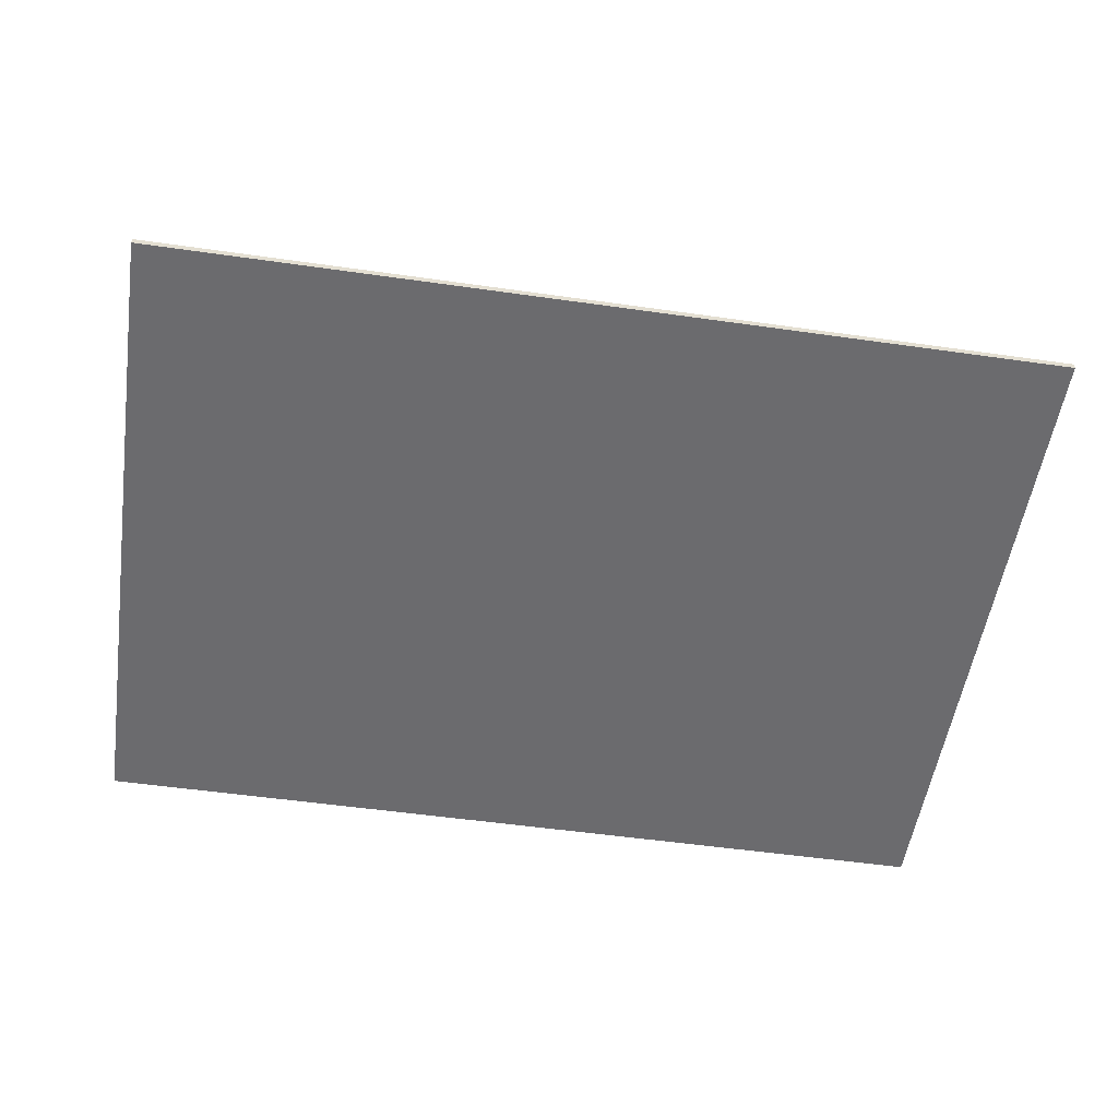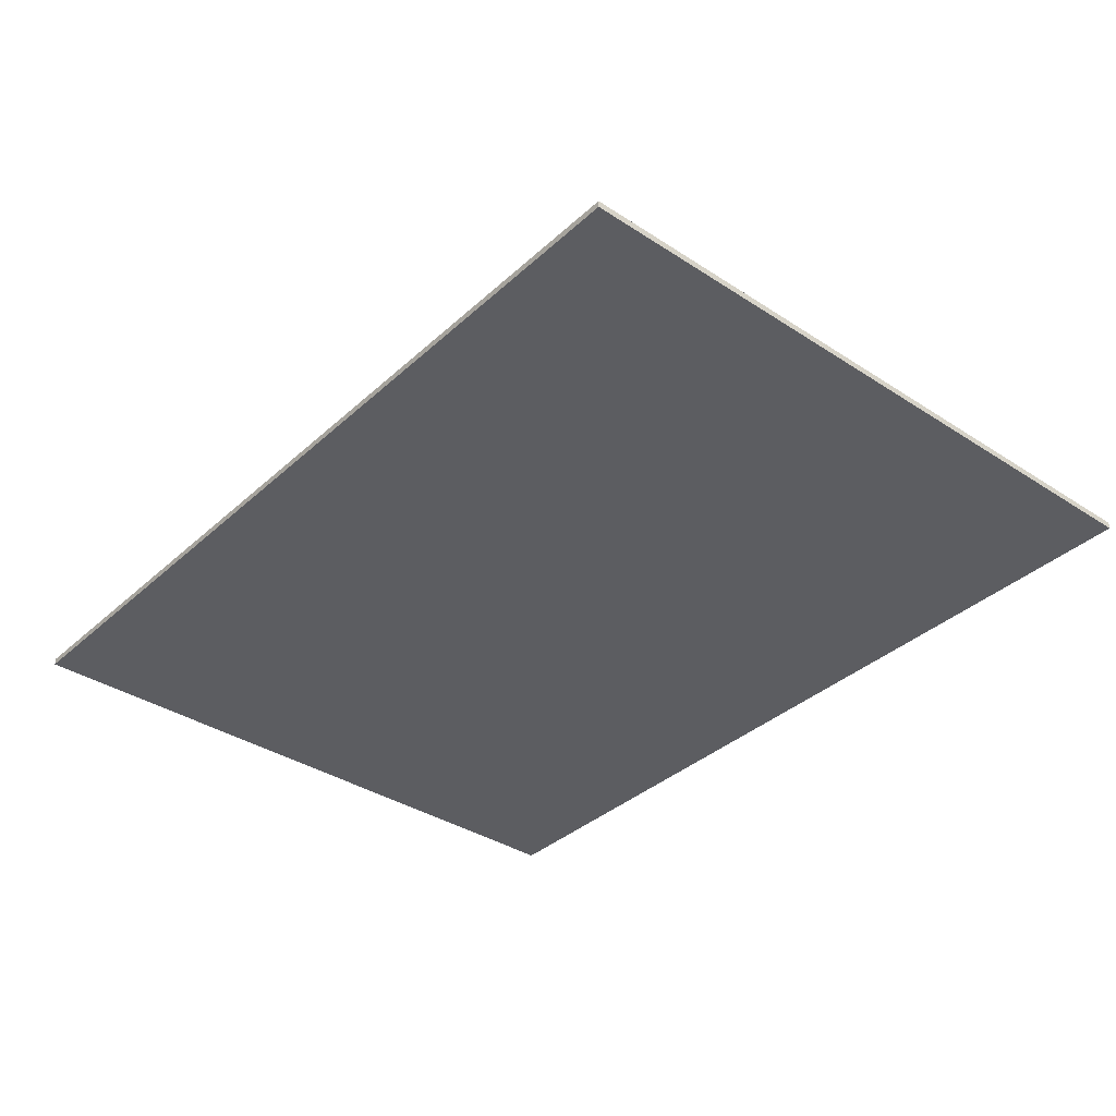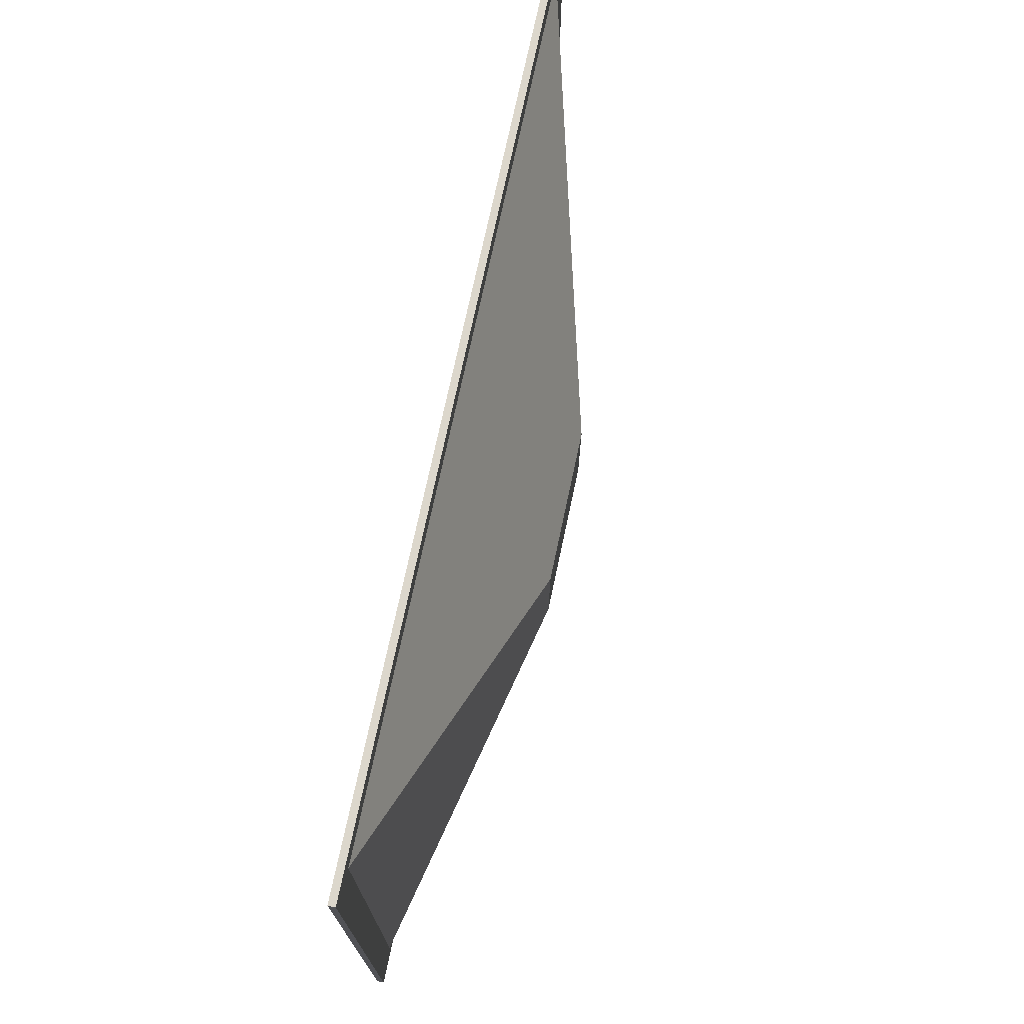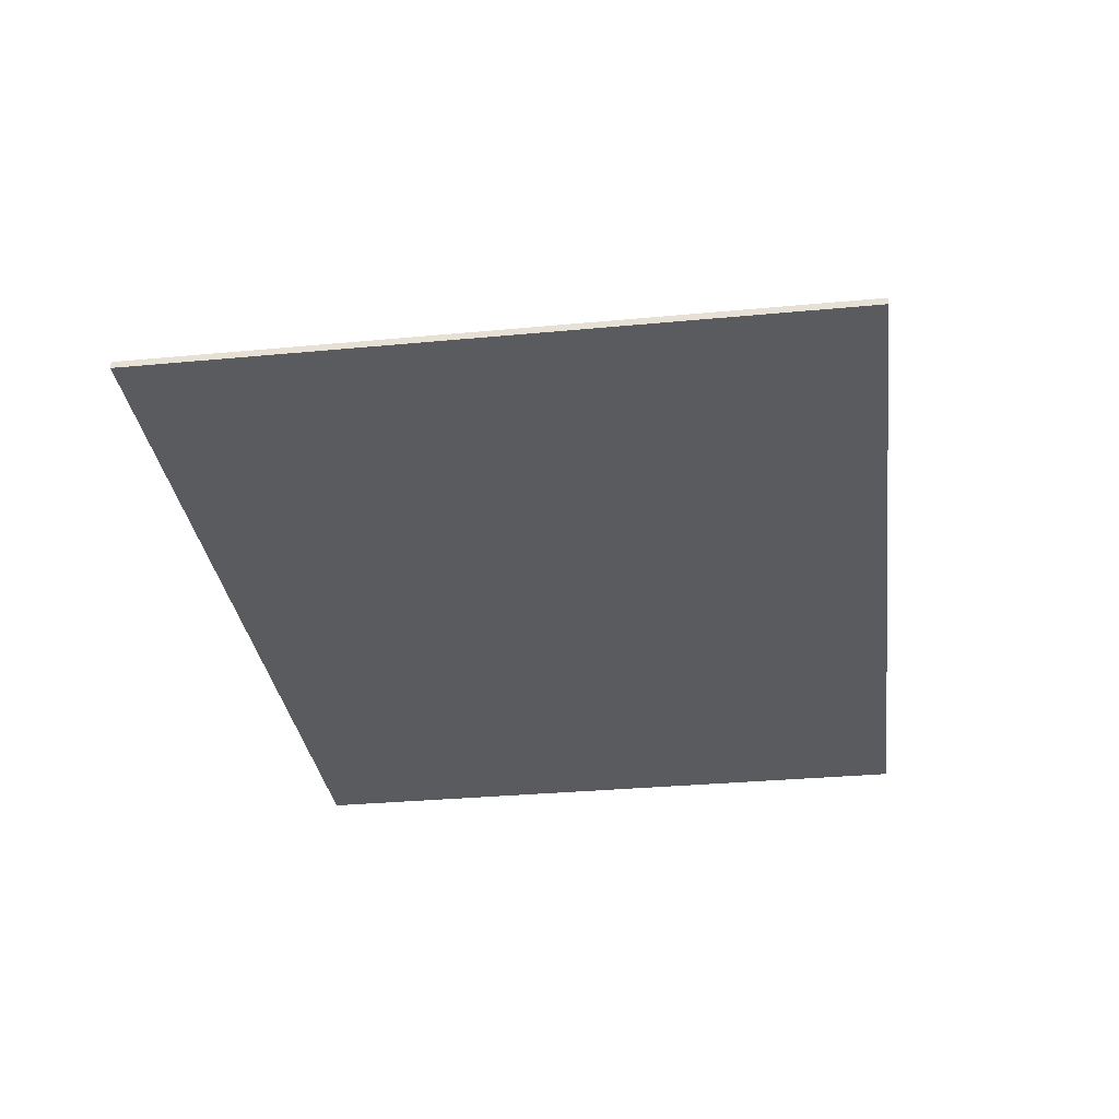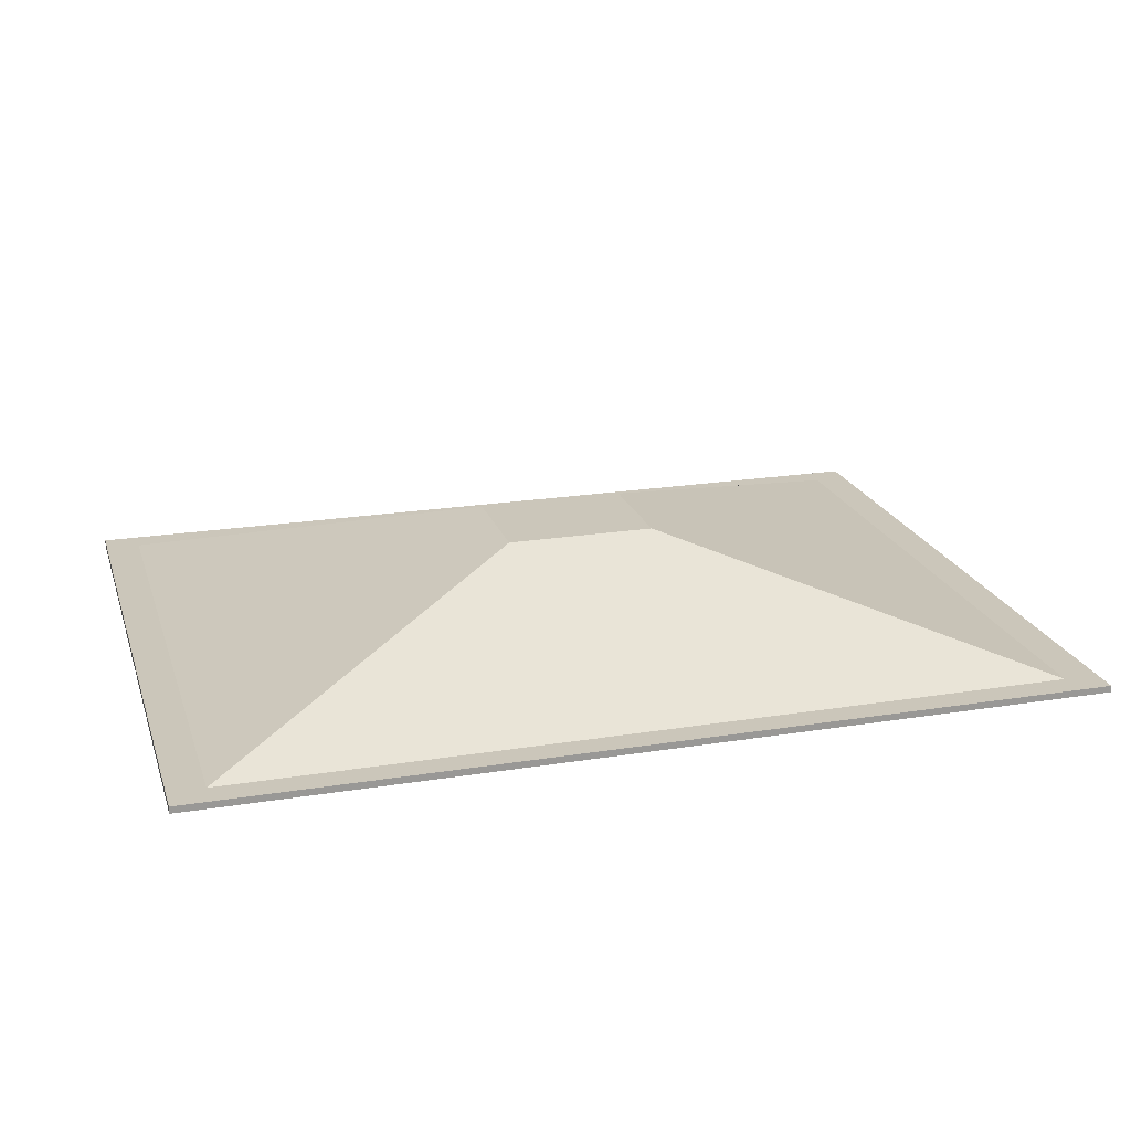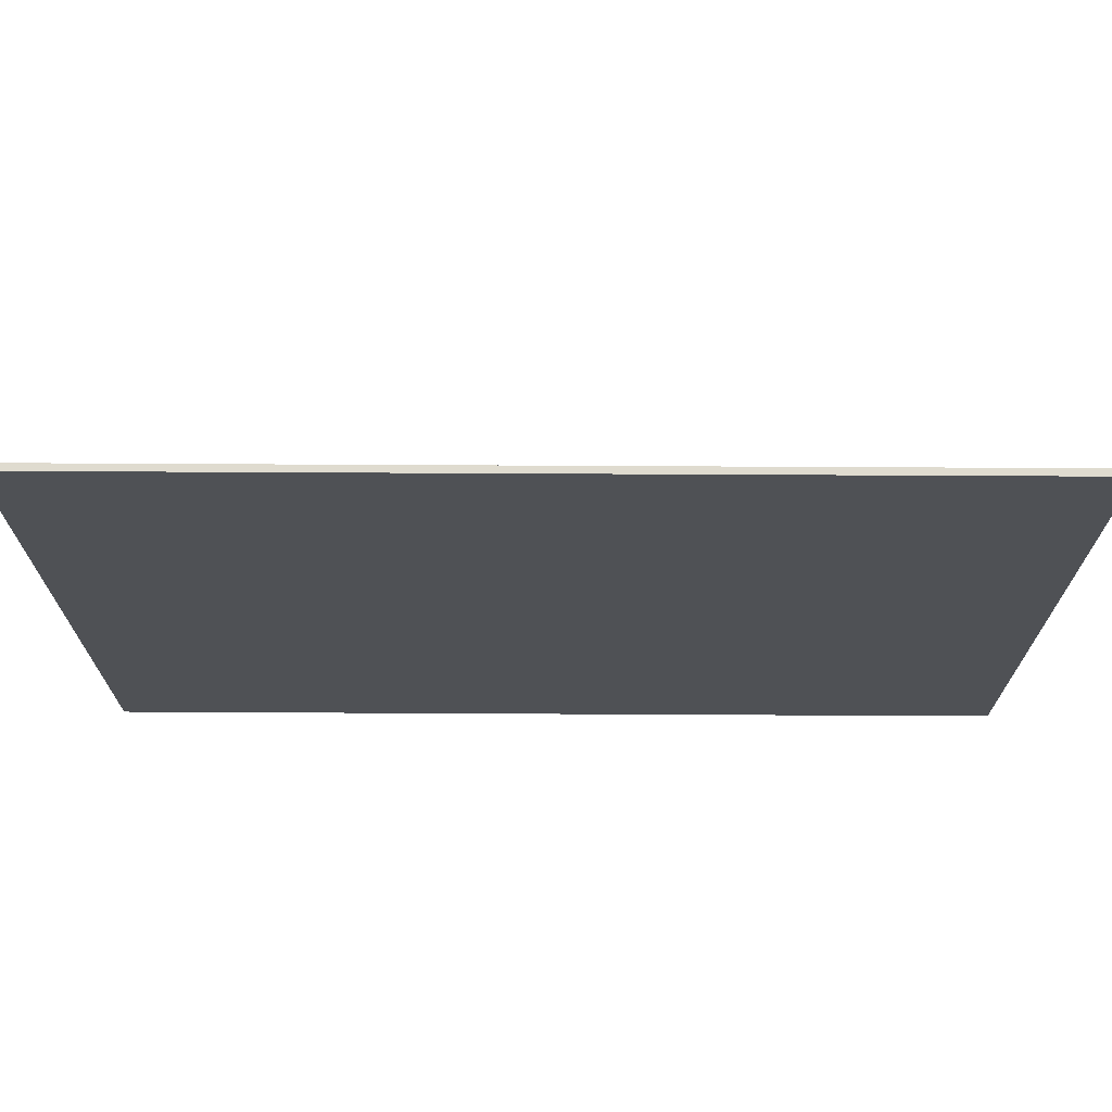
<metadata>
{"format":"obj","ext":"obj","renderer":"f3d","projection":"perspective","resolution":1024,"background":"white","views":[{"elev":-53.5,"azim":-8.6,"up":"+Y"},{"elev":-36.3,"azim":-130.4,"up":"+Y"},{"elev":73.0,"azim":102.0,"up":"+Z"},{"elev":-32.1,"azim":-82.5,"up":"+Y"},{"elev":21.1,"azim":163.9,"up":"+Y"},{"elev":70.3,"azim":0.3,"up":"+Z"}]}
</metadata>
<code>
g default
v -1012 402.1 762.5
v 1012 402.1 762.5
v -1012 417.4 762.5
v 1012 417.4 762.5
v -1012 417.4 -762.5
v 1012 417.4 -762.5
v -1012 402.1 -762.5
v 1012 402.1 -762.5
v -933.2 417.4 702.8
v 933.2 417.4 702.8
v 933.2 417.4 -702.8
v -933.2 417.4 -702.8
v -169.2 643.4 127.5
v 169.2 643.4 127.5
v 169.2 643.4 -127.5
v -169.2 643.4 -127.5
g teto Escritorio
f 1 2 4 3
f 13 14 15 16
f 5 6 8 7
f 7 8 2 1
f 2 8 6 4
f 7 1 3 5
f 3 4 10 9
f 4 6 11 10
f 6 5 12 11
f 5 3 9 12
f 9 10 14 13
f 10 11 15 14
f 11 12 16 15
f 12 9 13 16
g default
v -1012 402.1 762.5
v 1012 402.1 762.5
v -1012 417.4 762.5
v 1012 417.4 762.5
v -1012 417.4 -762.5
v 1012 417.4 -762.5
v -1012 402.1 -762.5
v 1012 402.1 -762.5
v -933.2 417.4 702.8
v 933.2 417.4 702.8
v 933.2 417.4 -702.8
v -933.2 417.4 -702.8
v -169.2 643.4 127.5
v 169.2 643.4 127.5
v 169.2 643.4 -127.5
v -169.2 643.4 -127.5
g teto Escritorio
f 17 18 20 19
f 29 30 31 32
f 21 22 24 23
f 23 24 18 17
f 18 24 22 20
f 23 17 19 21
f 19 20 26 25
f 20 22 27 26
f 22 21 28 27
f 21 19 25 28
f 25 26 30 29
f 26 27 31 30
f 27 28 32 31
f 28 25 29 32

</code>
